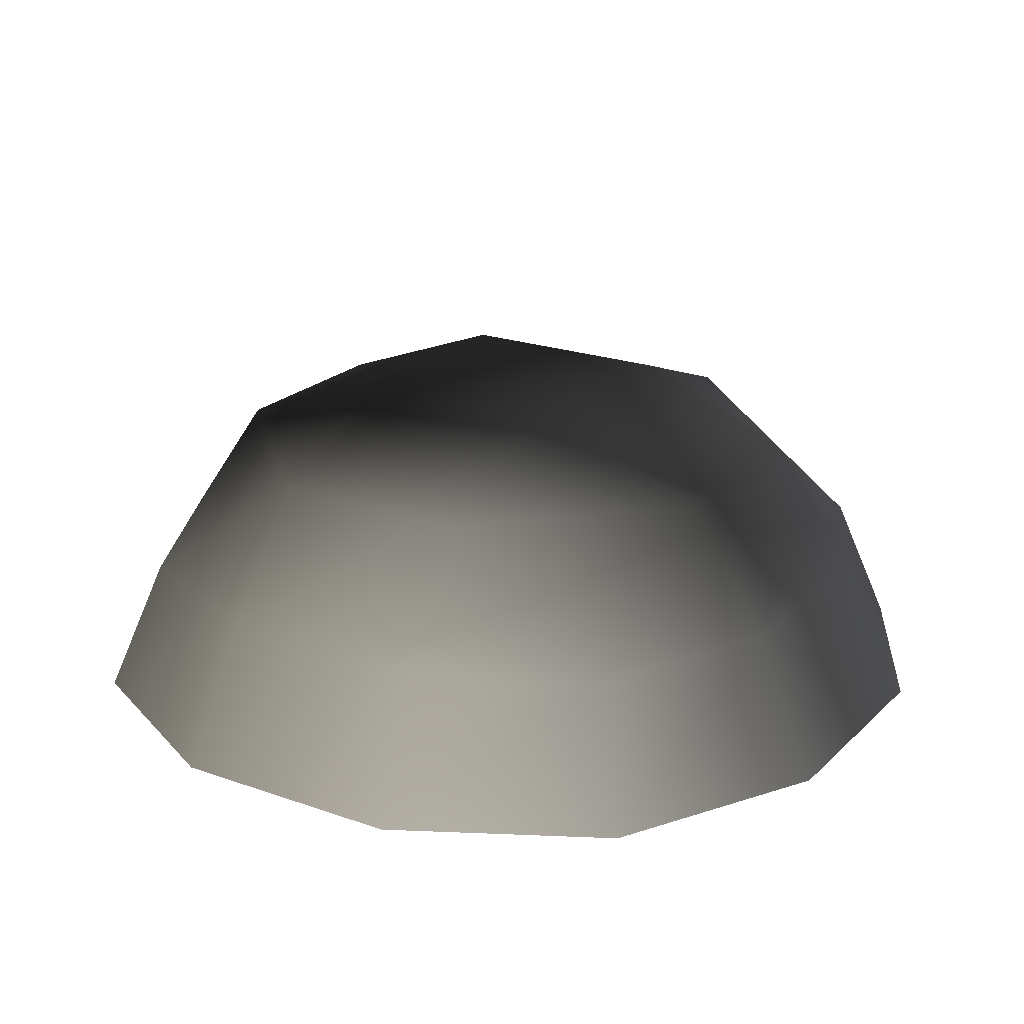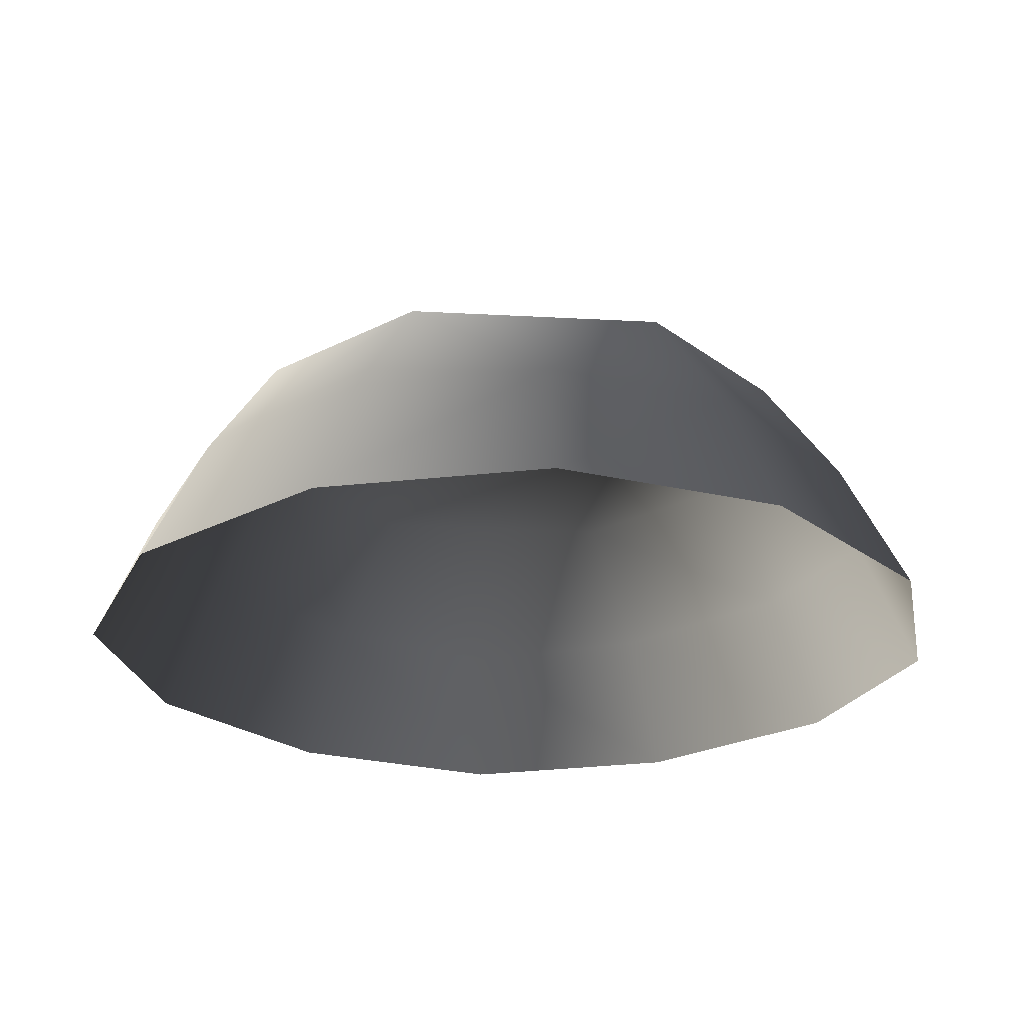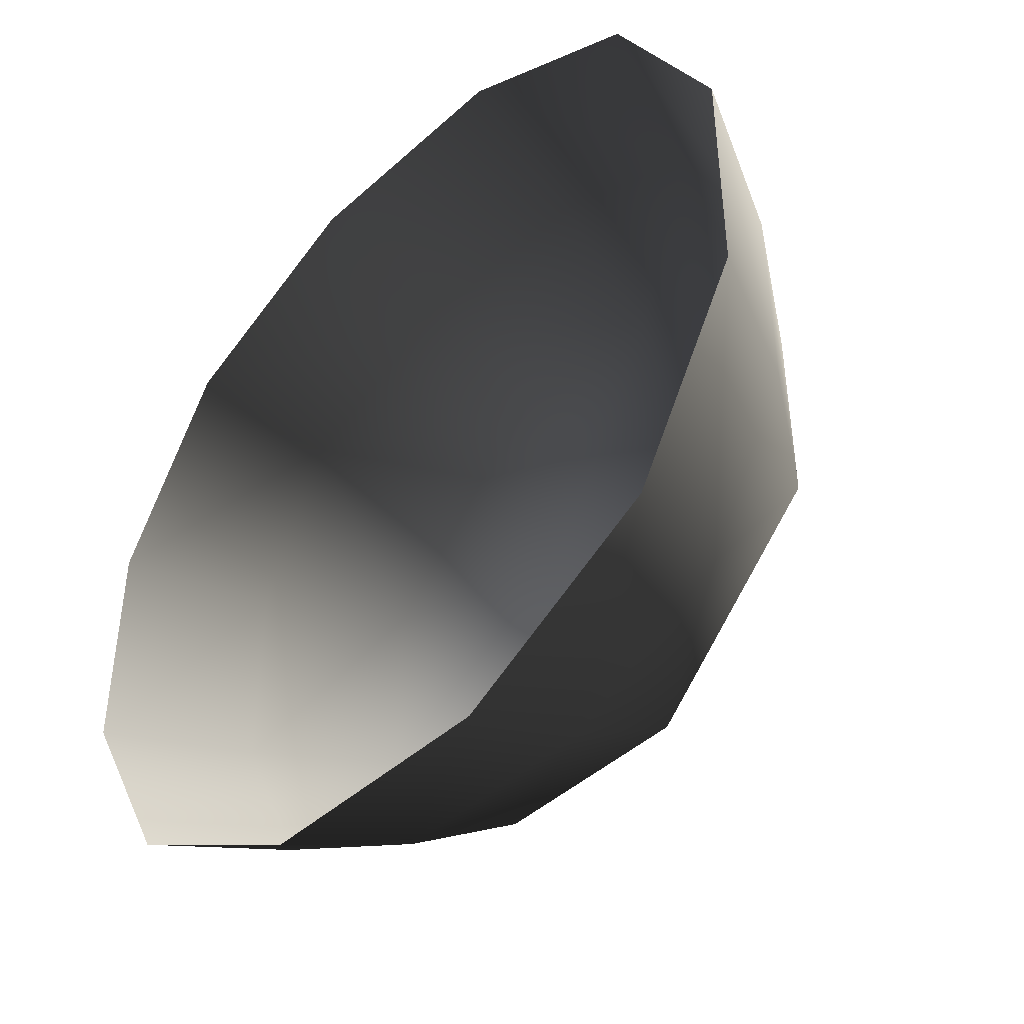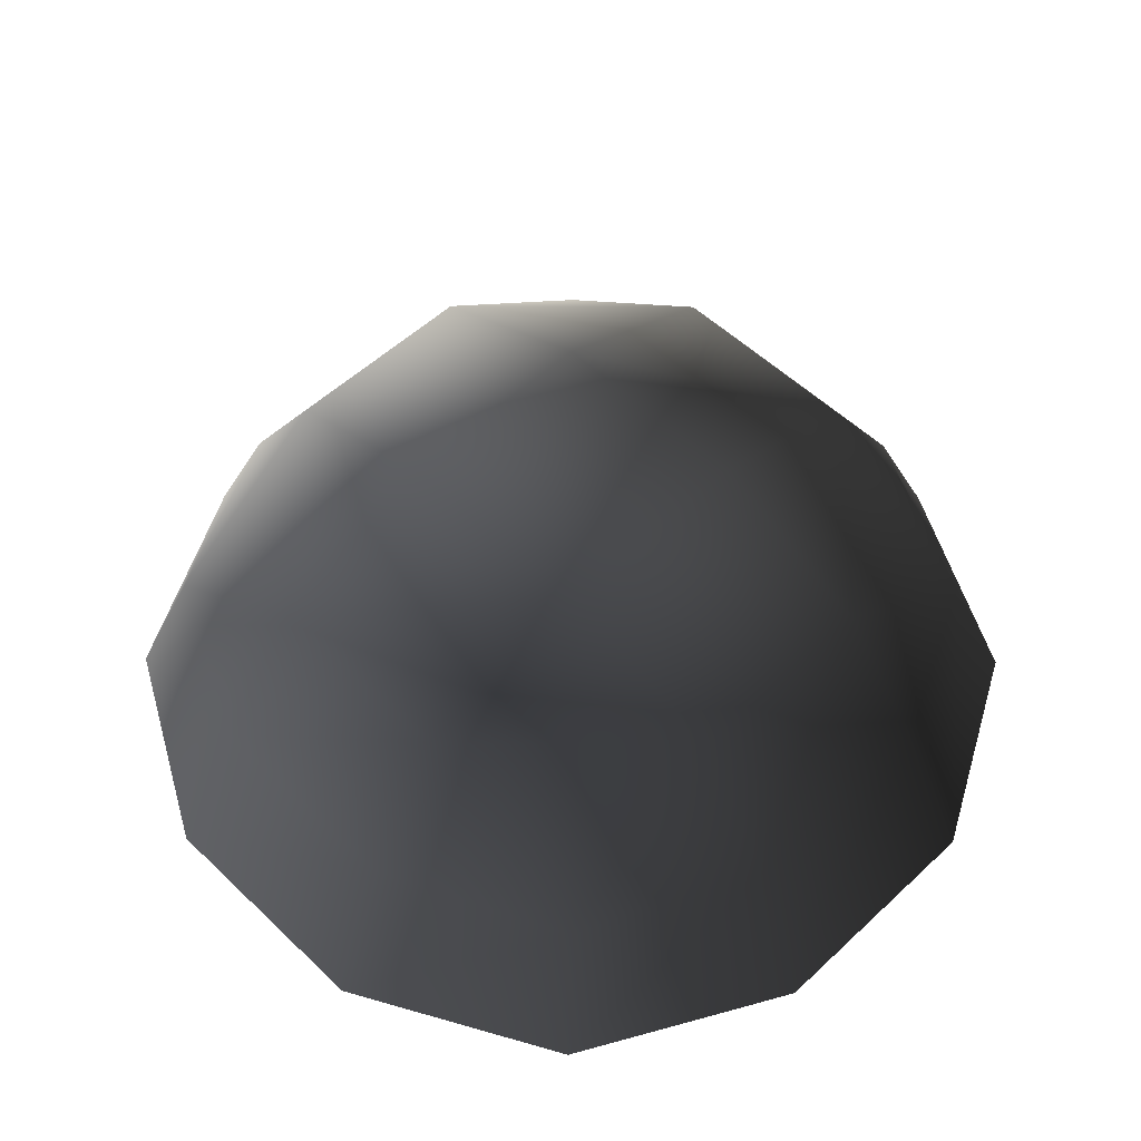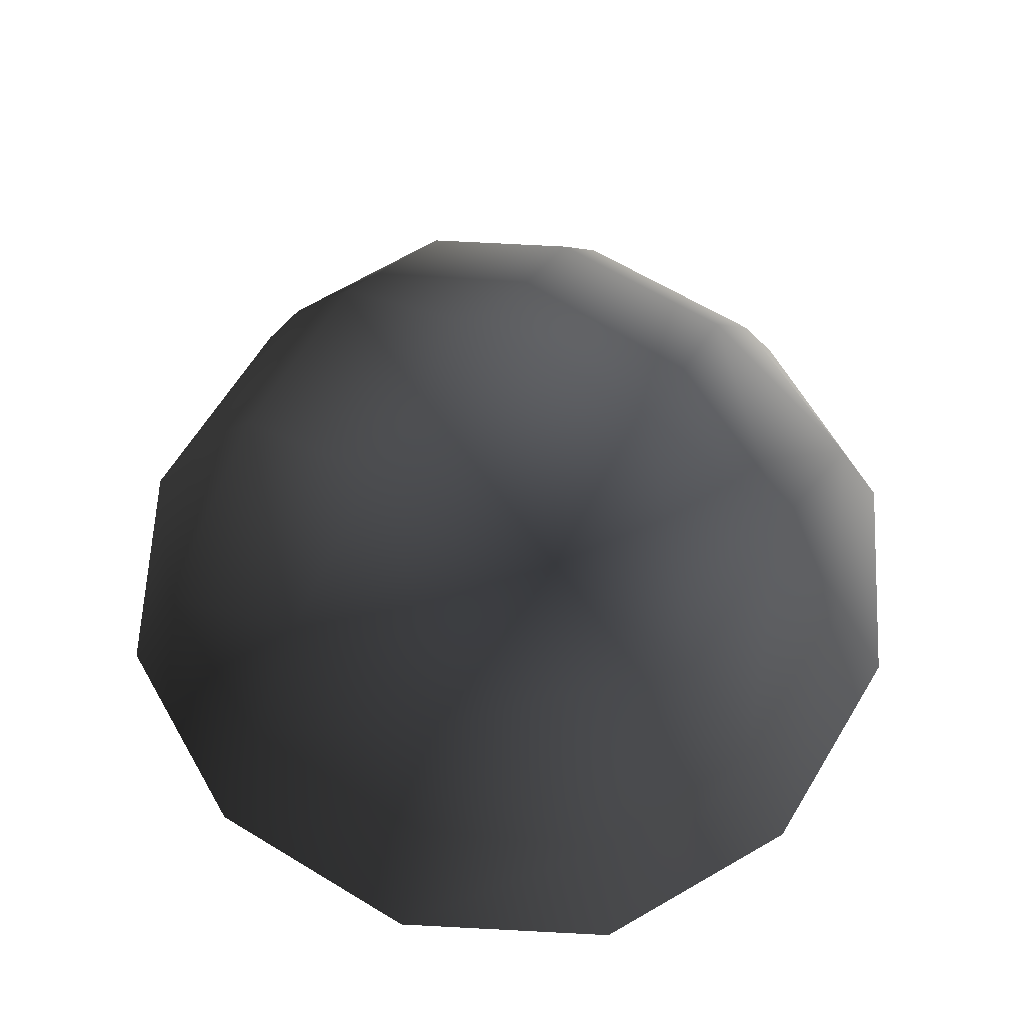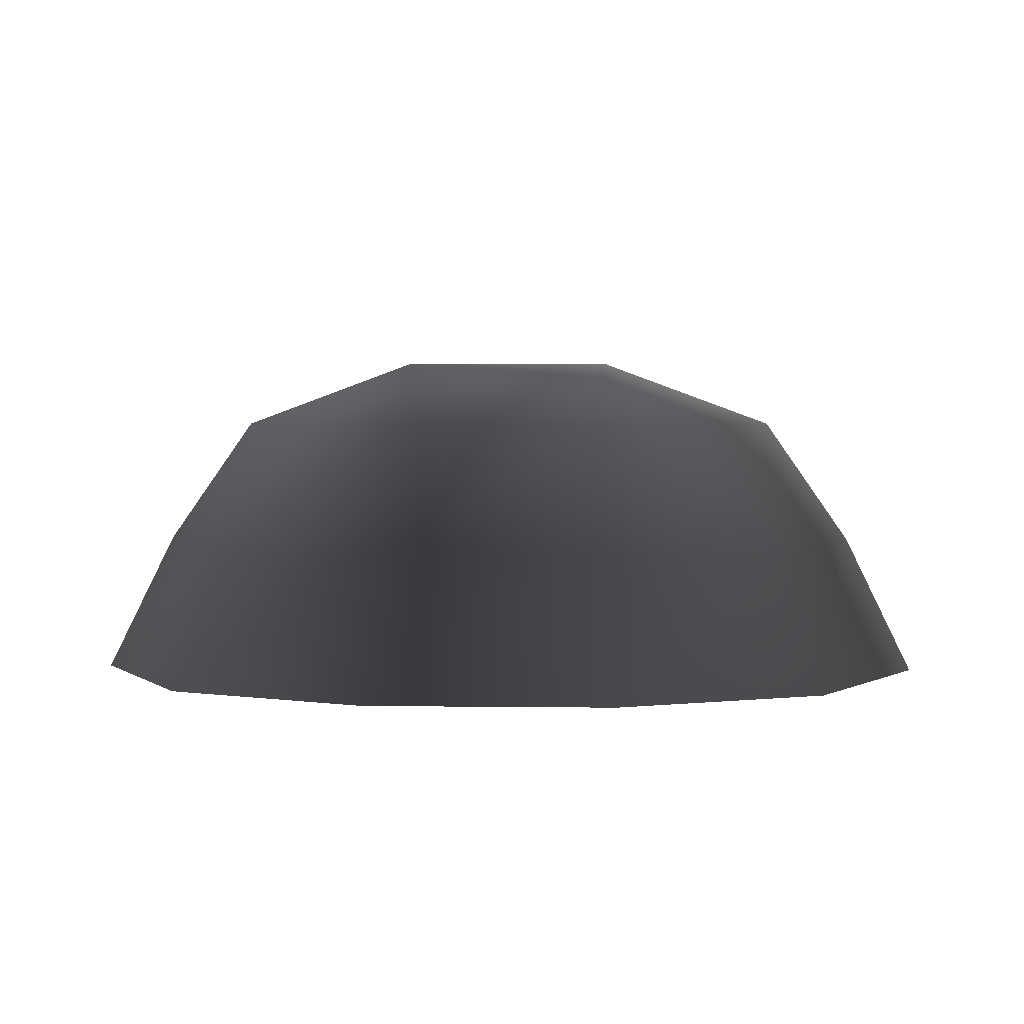
<metadata>
{"format":"obj","ext":"obj","renderer":"f3d","projection":"perspective","resolution":1024,"background":"white","views":[{"elev":21.6,"azim":32.0,"up":"+Z"},{"elev":-24.7,"azim":129.9,"up":"+Z"},{"elev":-44.8,"azim":-133.8,"up":"+Y"},{"elev":54.1,"azim":135.3,"up":"+Z"},{"elev":63.7,"azim":-148.6,"up":"+Z"},{"elev":2.6,"azim":-177.1,"up":"+Z"}]}
</metadata>
<code>
v -5.014 1.795 2.028
v -5.025 5.025 -0.3002
v -1.795 5.014 2.028
v -1.9 6.545 -0.1941
v 1.9 6.545 -0.1941
v 1.795 5.014 2.028
v 1.902 1.902 3.178
v -1.902 1.902 3.178
v 1.902 -1.902 3.178
v -1.902 -1.902 3.178
v 1.795 -5.014 2.028
v -1.795 -5.014 2.028
v 5.014 -1.795 2.028
v 5.025 -5.025 -0.3002
v 5.014 1.795 2.028
v 5.025 5.025 -0.3002
v -5.014 -1.795 2.028
v -6.545 1.9 -0.1941
v -6.545 -1.9 -0.1941
v -7.74 2.142 -2.693
v -7.74 -2.142 -2.693
v -5.025 -5.025 -0.3002
v -5.771 -5.771 -2.722
v 6.545 -1.9 -0.1941
v 6.545 1.9 -0.1941
v 7.74 -2.142 -2.693
v 7.74 2.142 -2.693
v 5.771 5.771 -2.722
v -1.9 -6.545 -0.1941
v 1.9 -6.545 -0.1941
v -2.142 -7.74 -2.693
v 2.142 -7.74 -2.693
v 5.771 -5.771 -2.722
v 2.142 7.74 -2.693
v -2.142 7.74 -2.693
v -5.771 5.771 -2.722
g Rock_single_t1(Clone)_34295_564
f 1 3 2
f 4 2 3
f 3 5 4
f 3 6 5
f 7 6 3
f 7 3 8
f 8 3 1
f 9 7 8
f 9 8 10
f 10 8 1
f 11 9 10
f 11 10 12
f 13 7 9
f 9 11 13
f 13 11 14
f 13 15 7
f 7 15 6
f 6 15 16
f 5 6 16
f 10 17 12
f 10 1 17
f 17 1 18
f 17 18 19
f 19 18 20
f 19 20 21
f 22 12 17
f 22 19 21
f 19 22 17
f 22 21 23
f 15 13 24
f 24 13 14
f 15 24 25
f 25 16 15
f 25 24 26
f 25 26 27
f 16 25 27
f 16 27 28
f 29 22 23
f 29 12 22
f 11 12 29
f 11 29 30
f 30 29 31
f 29 23 31
f 30 31 32
f 30 14 11
f 14 30 32
f 14 32 33
f 24 33 26
f 24 14 33
f 5 28 34
f 4 5 34
f 4 34 35
f 2 4 35
f 2 35 36
f 5 16 28
f 18 2 36
f 18 36 20
f 18 1 2

</code>
